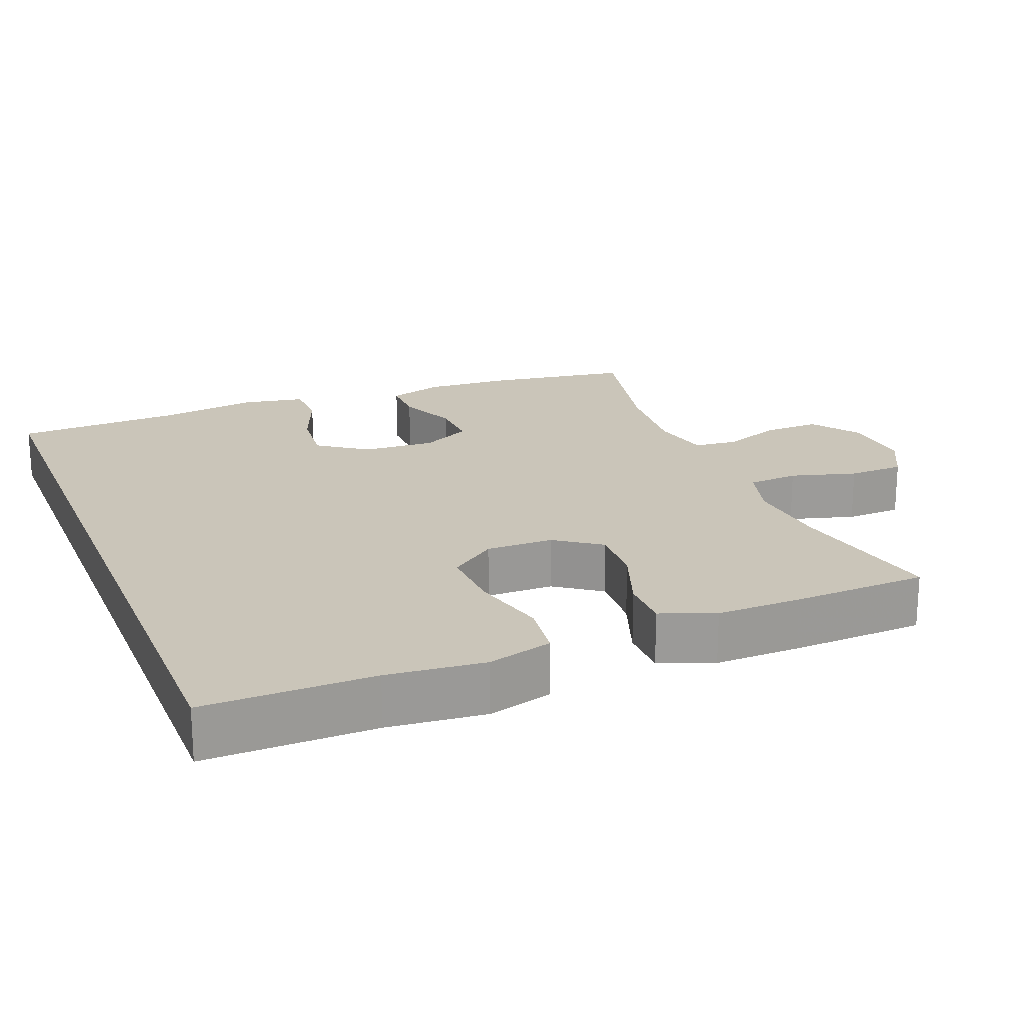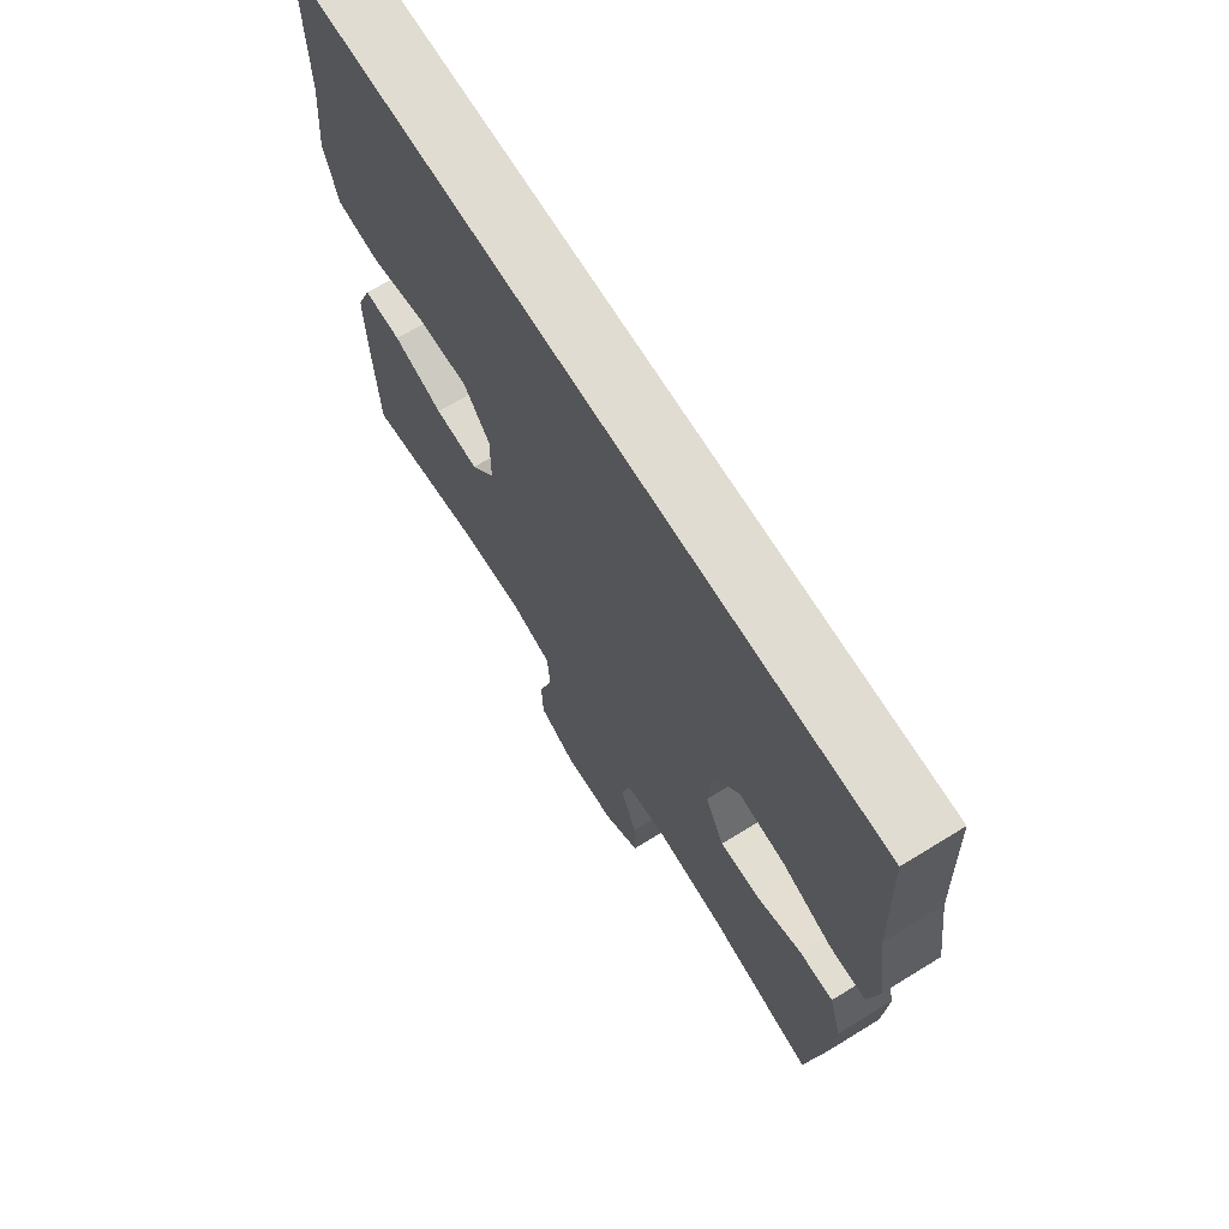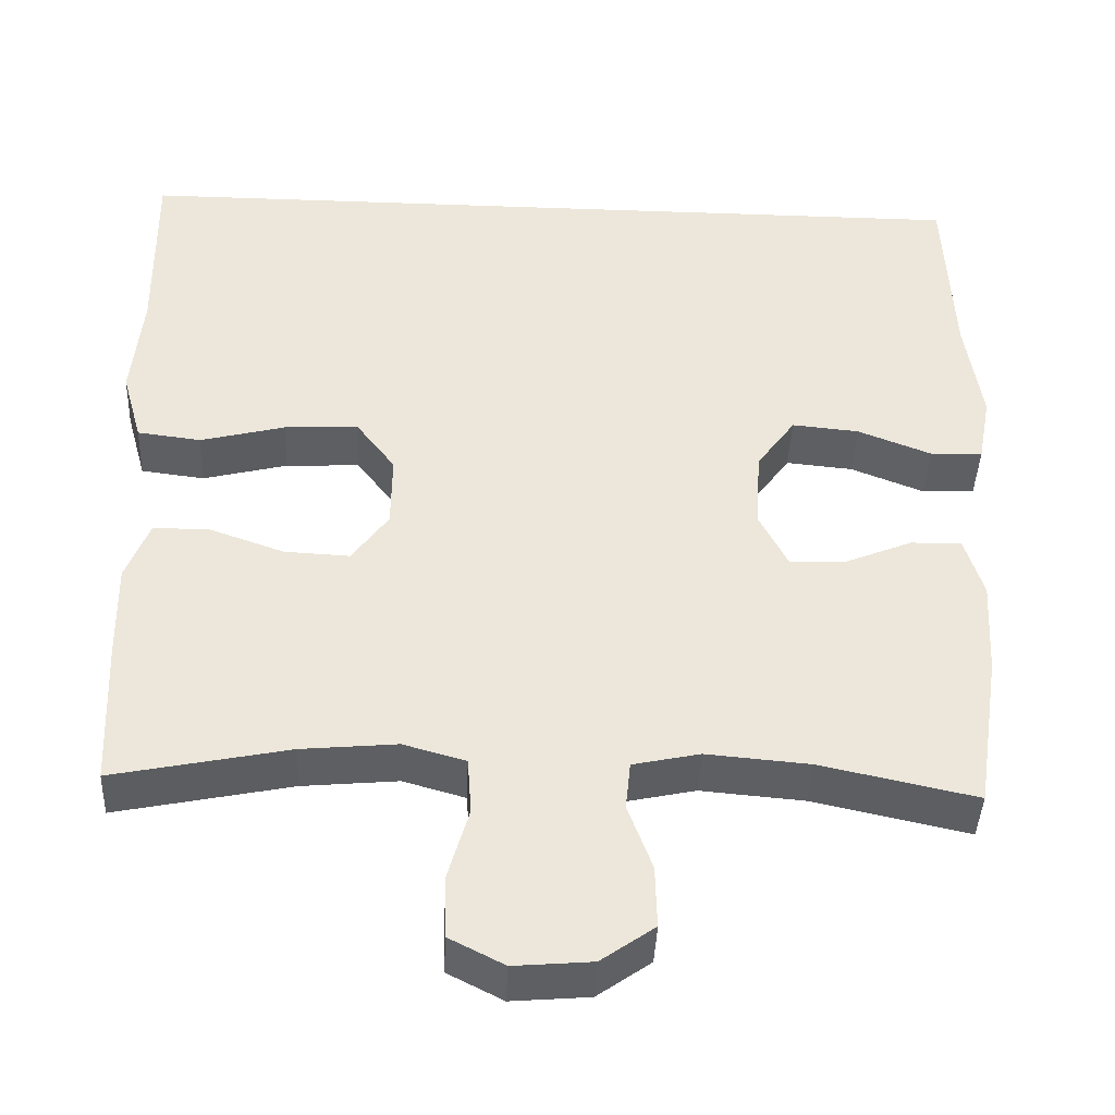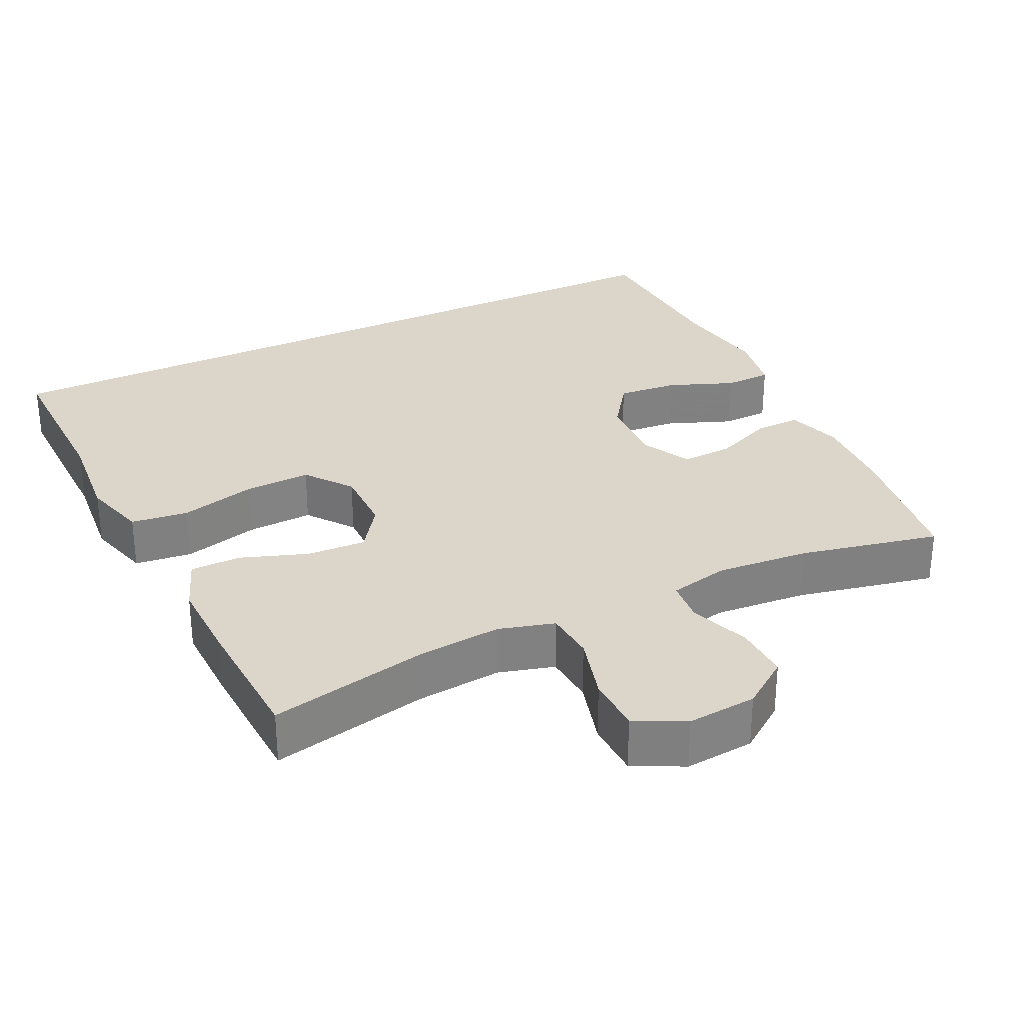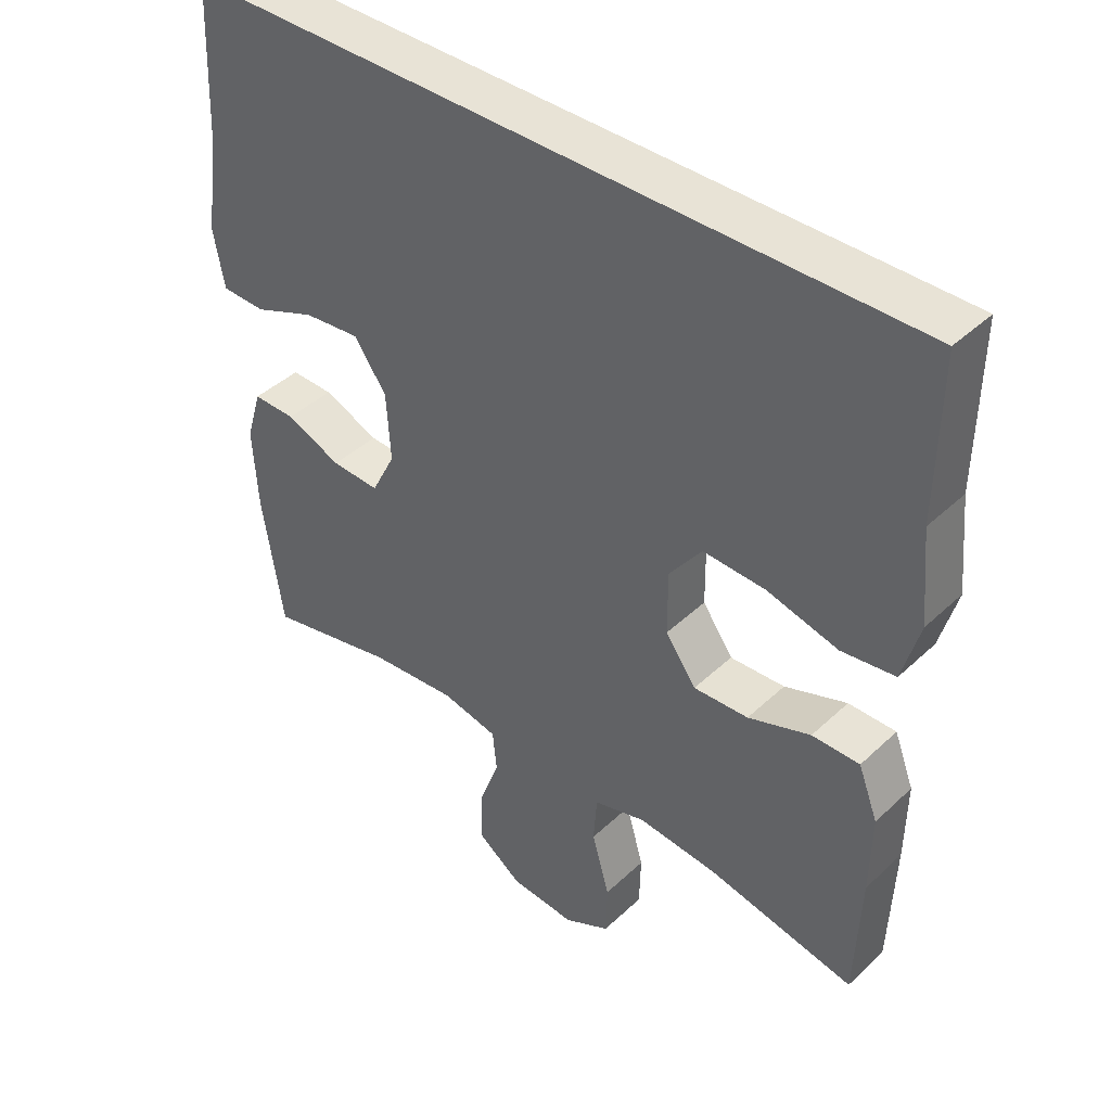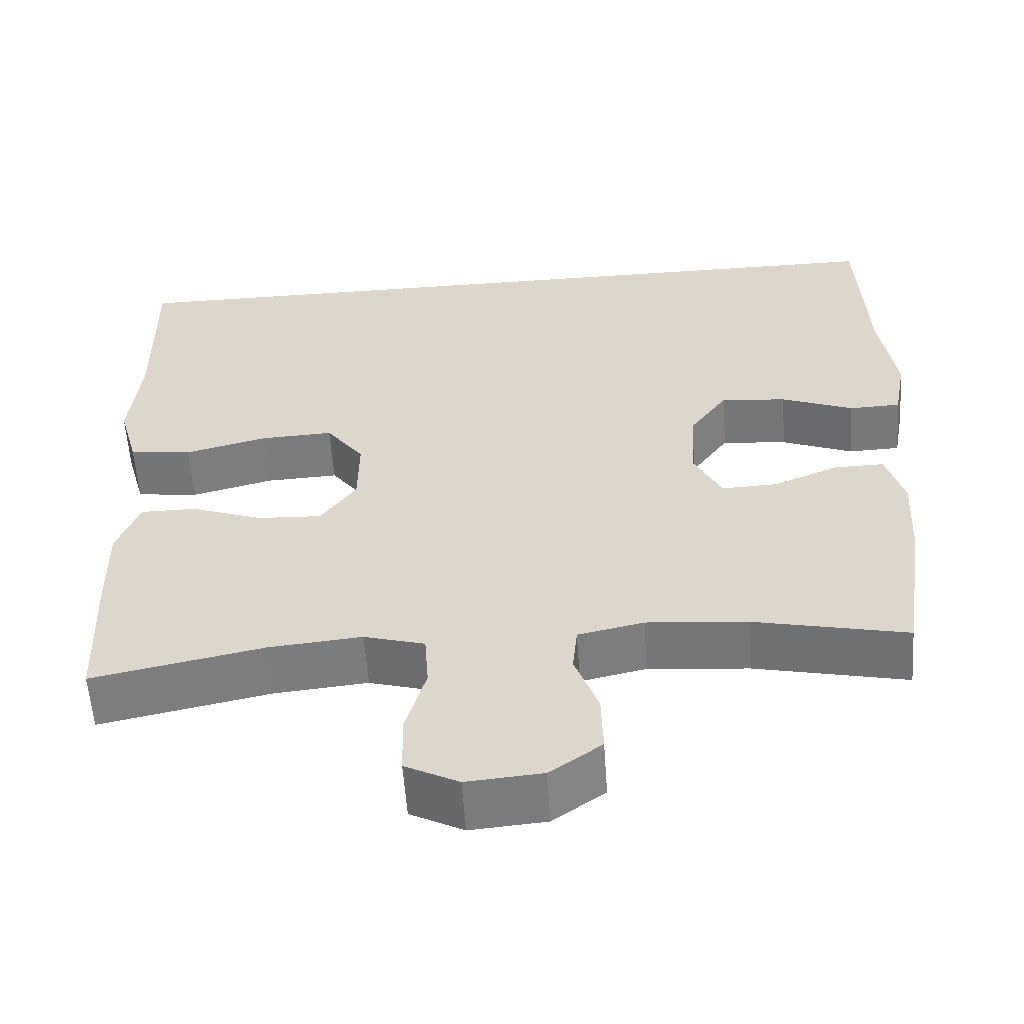
<metadata>
{"format":"obj","ext":"obj","renderer":"f3d","projection":"perspective","resolution":1024,"background":"white","views":[{"elev":20.7,"azim":68.3,"up":"+Y"},{"elev":69.3,"azim":-121.6,"up":"+Z"},{"elev":-41.9,"azim":177.6,"up":"+Z"},{"elev":30.1,"azim":154.0,"up":"+Y"},{"elev":41.7,"azim":41.7,"up":"+Z"},{"elev":-57.9,"azim":-176.1,"up":"+Z"}]}
</metadata>
<code>
v 0.5 0.07 -0.5
v 0.283 0.07 -0.455
v 0.165 0.07 -0.444
v 0.088 0.07 -0.466
v 0.083 0.07 -0.536
v 0.109 0.07 -0.627
v 0.107 0.07 -0.704
v 0.039 0.07 -0.739
v -0.057 0.07 -0.731
v -0.123 0.07 -0.684
v -0.121 0.07 -0.607
v -0.091 0.07 -0.525
v -0.097 0.07 -0.465
v -0.18 0.07 -0.447
v -0.308 0.07 -0.458
v -0.5 0.07 -0.5
v -0.53 0.07 -0.304
v -0.537 0.07 -0.185
v -0.514 0.07 -0.109
v -0.451 0.07 -0.11
v -0.369 0.07 -0.144
v -0.298 0.07 -0.147
v -0.263 0.07 -0.078
v -0.269 0.07 0.022
v -0.317 0.07 0.089
v -0.4 0.07 0.081
v -0.491 0.07 0.045
v -0.556 0.07 0.047
v -0.572 0.07 0.133
v -0.552 0.07 0.268
v -0.542 0.07 0.5
v 0.531 0.07 0.5
v 0.528 0.07 0.266
v 0.541 0.07 0.131
v 0.516 0.07 0.041
v 0.437 0.07 0.031
v 0.332 0.07 0.058
v 0.24 0.07 0.062
v 0.192 0.07 -0.002
v 0.193 0.07 -0.095
v 0.238 0.07 -0.158
v 0.319 0.07 -0.154
v 0.411 0.07 -0.121
v 0.481 0.07 -0.121
v 0.51 0.07 -0.196
v 0.508 0.07 -0.313
v 0.5 0 -0.5
v 0.283 0 -0.455
v 0.165 0 -0.444
v 0.088 0 -0.466
v 0.083 0 -0.536
v 0.109 0 -0.627
v 0.107 0 -0.704
v 0.039 0 -0.739
v -0.057 0 -0.731
v -0.123 0 -0.684
v -0.121 0 -0.607
v -0.091 0 -0.525
v -0.097 0 -0.465
v -0.18 0 -0.447
v -0.308 0 -0.458
v -0.5 0 -0.5
v -0.53 0 -0.304
v -0.537 0 -0.185
v -0.514 0 -0.109
v -0.451 0 -0.11
v -0.369 0 -0.144
v -0.298 0 -0.147
v -0.263 0 -0.078
v -0.269 0 0.022
v -0.317 0 0.089
v -0.4 0 0.081
v -0.491 0 0.045
v -0.556 0 0.047
v -0.572 0 0.133
v -0.552 0 0.268
v -0.542 0 0.5
v 0.531 0 0.5
v 0.528 0 0.266
v 0.541 0 0.131
v 0.516 0 0.041
v 0.437 0 0.031
v 0.332 0 0.058
v 0.24 0 0.062
v 0.192 0 -0.002
v 0.193 0 -0.095
v 0.238 0 -0.158
v 0.319 0 -0.154
v 0.411 0 -0.121
v 0.481 0 -0.121
v 0.51 0 -0.196
v 0.508 0 -0.313
f 46 1 2
f 45 46 2
f 44 45 2
f 43 44 2
f 42 43 2
f 41 42 2 3
f 40 41 3 4
f 39 40 4
f 35 36 37
f 34 35 37
f 33 34 37
f 33 37 38
f 32 33 38
f 31 32 38
f 30 31 38
f 28 29 30
f 27 28 30
f 26 27 30
f 25 26 30
f 25 30 38 39
f 19 20 21
f 18 19 21
f 17 18 21
f 16 17 21
f 15 16 21
f 14 15 21 22
f 13 14 22 23
f 10 11 12
f 9 10 12
f 8 9 12
f 7 8 12
f 6 7 12
f 5 6 12
f 4 5 12 13
f 24 25 39 4
f 4 13 23 24
f 48 47 92
f 48 92 91
f 48 91 90
f 48 90 89
f 48 89 88
f 49 48 88 87
f 50 49 87 86
f 50 86 85
f 83 82 81
f 83 81 80
f 83 80 79
f 84 83 79
f 84 79 78
f 84 78 77
f 84 77 76
f 76 75 74
f 76 74 73
f 76 73 72
f 76 72 71
f 85 84 76 71
f 67 66 65
f 67 65 64
f 67 64 63
f 67 63 62
f 67 62 61
f 68 67 61 60
f 69 68 60 59
f 58 57 56
f 58 56 55
f 58 55 54
f 58 54 53
f 58 53 52
f 58 52 51
f 59 58 51 50
f 50 85 71 70
f 70 69 59 50
f 1 47 48 2
f 2 48 49 3
f 3 49 50 4
f 4 50 51 5
f 5 51 52 6
f 6 52 53 7
f 7 53 54 8
f 8 54 55 9
f 9 55 56 10
f 10 56 57 11
f 11 57 58 12
f 12 58 59 13
f 13 59 60 14
f 14 60 61 15
f 15 61 62 16
f 16 62 63 17
f 17 63 64 18
f 18 64 65 19
f 19 65 66 20
f 20 66 67 21
f 21 67 68 22
f 22 68 69 23
f 23 69 70 24
f 24 70 71 25
f 25 71 72 26
f 26 72 73 27
f 27 73 74 28
f 28 74 75 29
f 29 75 76 30
f 30 76 77 31
f 31 77 78 32
f 32 78 79 33
f 33 79 80 34
f 34 80 81 35
f 35 81 82 36
f 36 82 83 37
f 37 83 84 38
f 38 84 85 39
f 39 85 86 40
f 40 86 87 41
f 41 87 88 42
f 42 88 89 43
f 43 89 90 44
f 44 90 91 45
f 45 91 92 46
f 46 92 47 1

</code>
